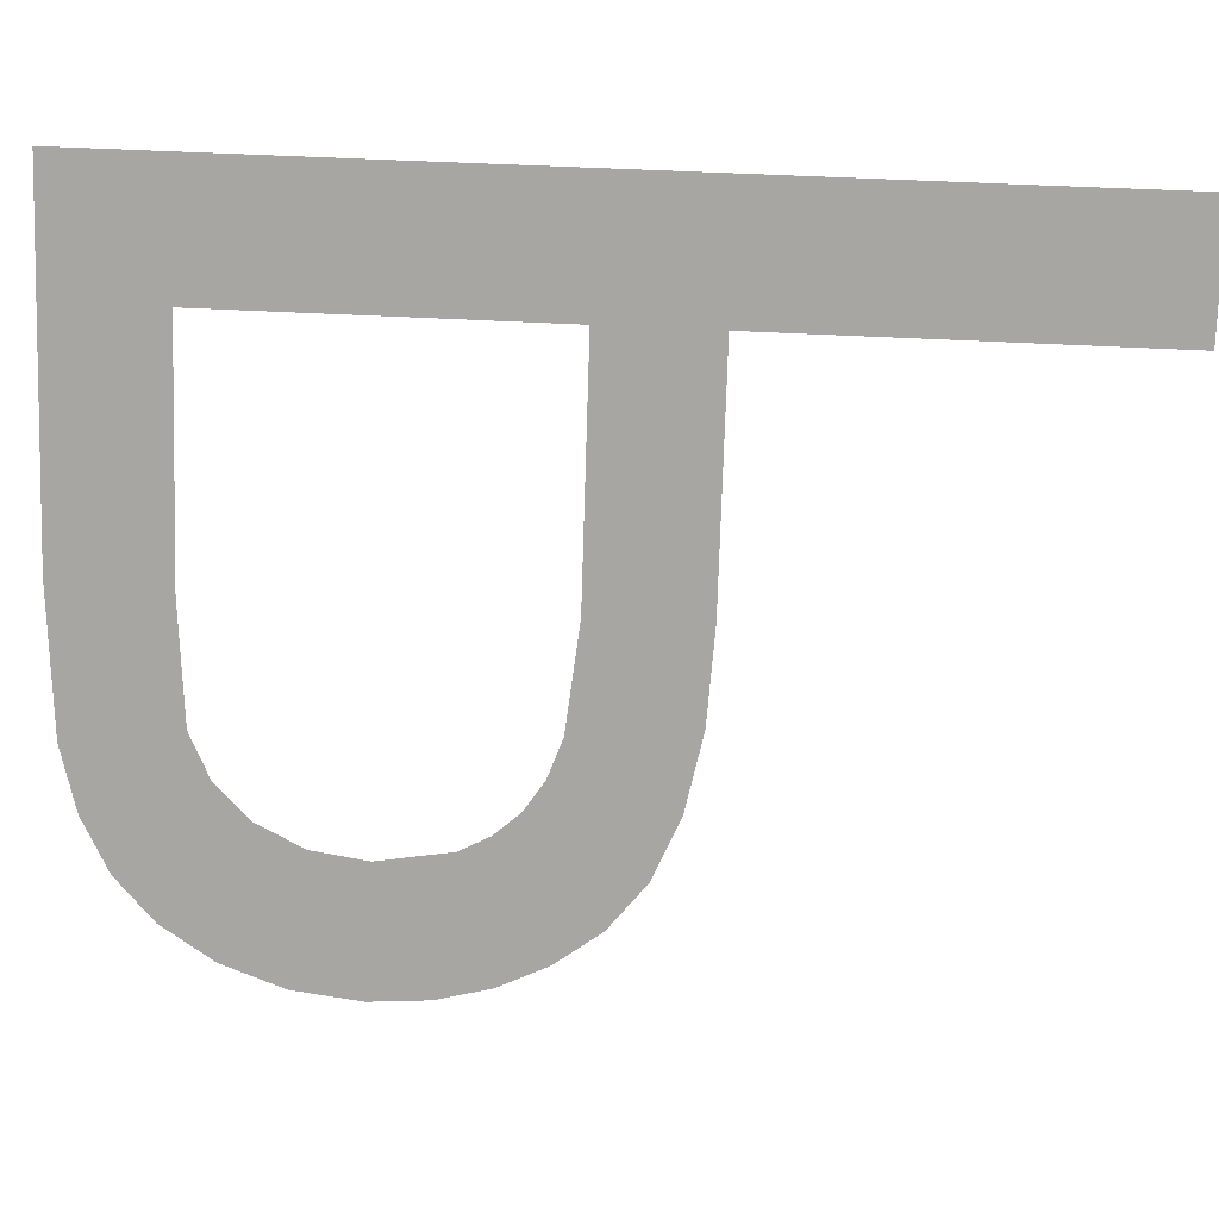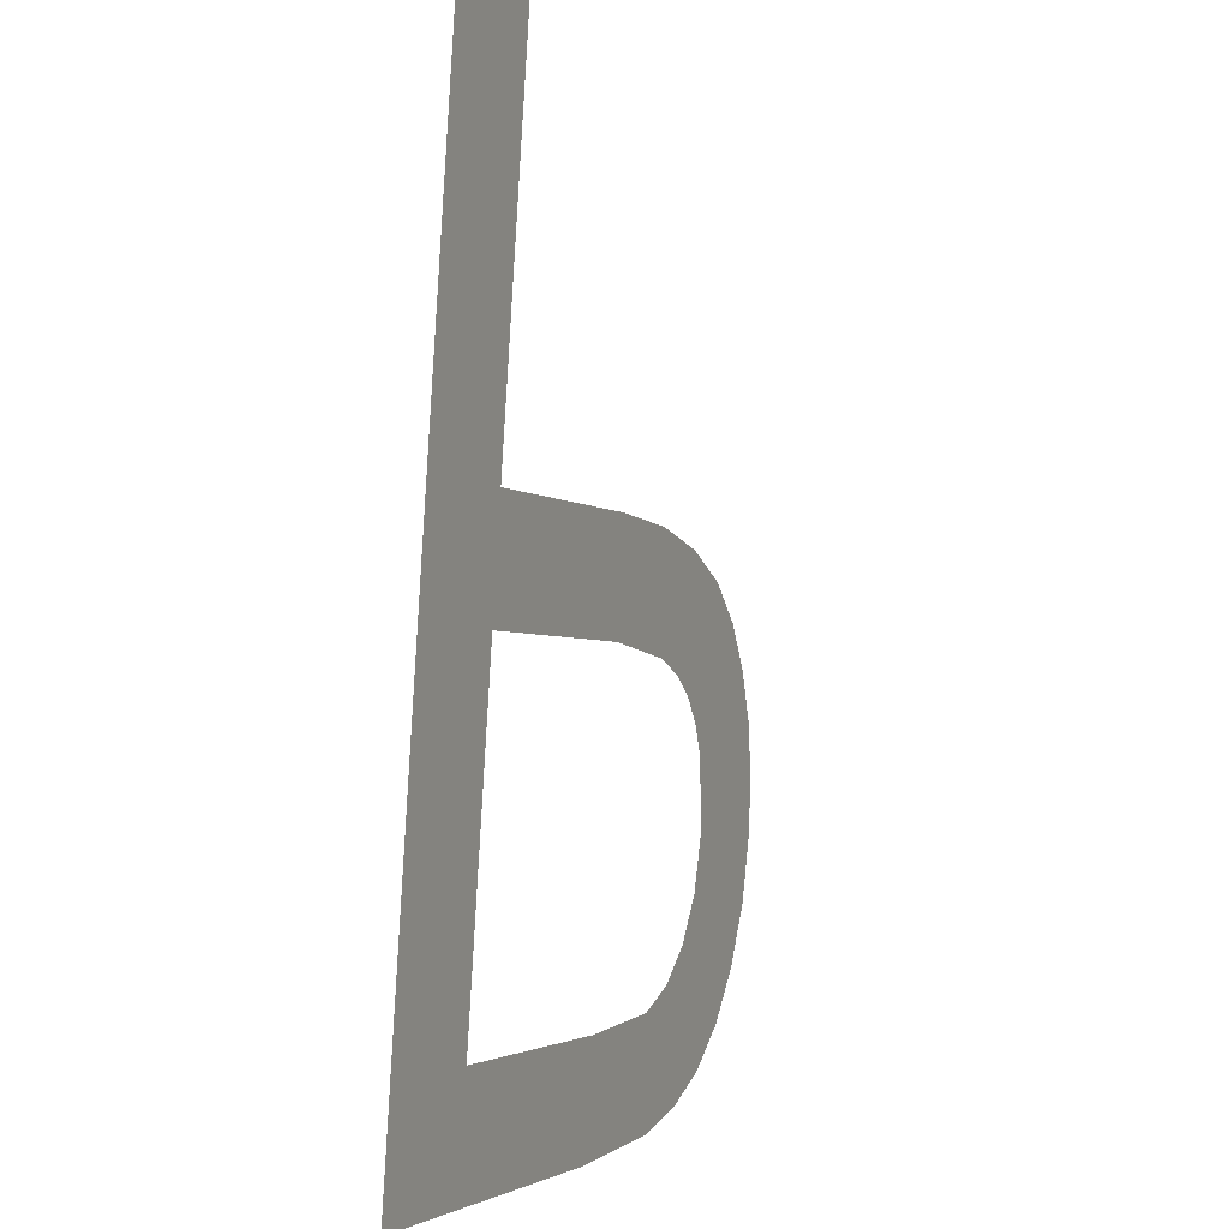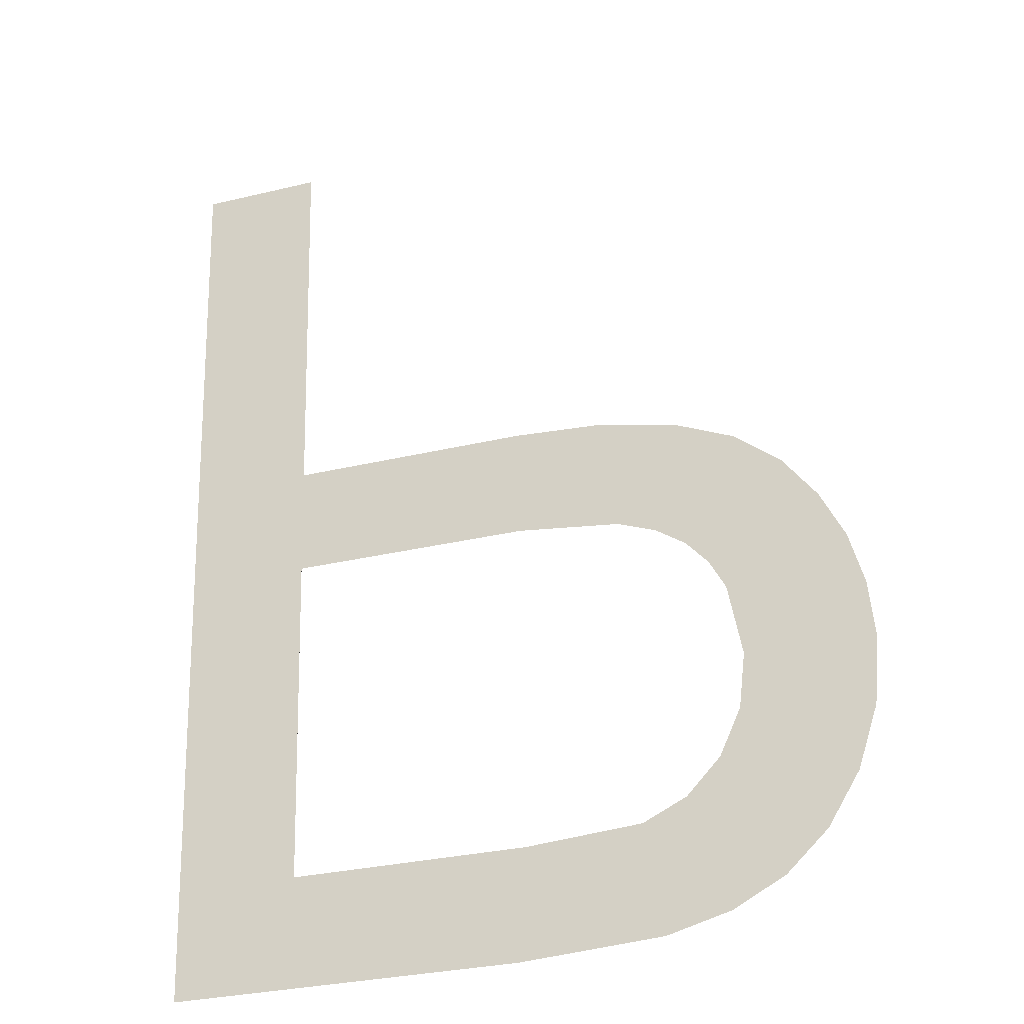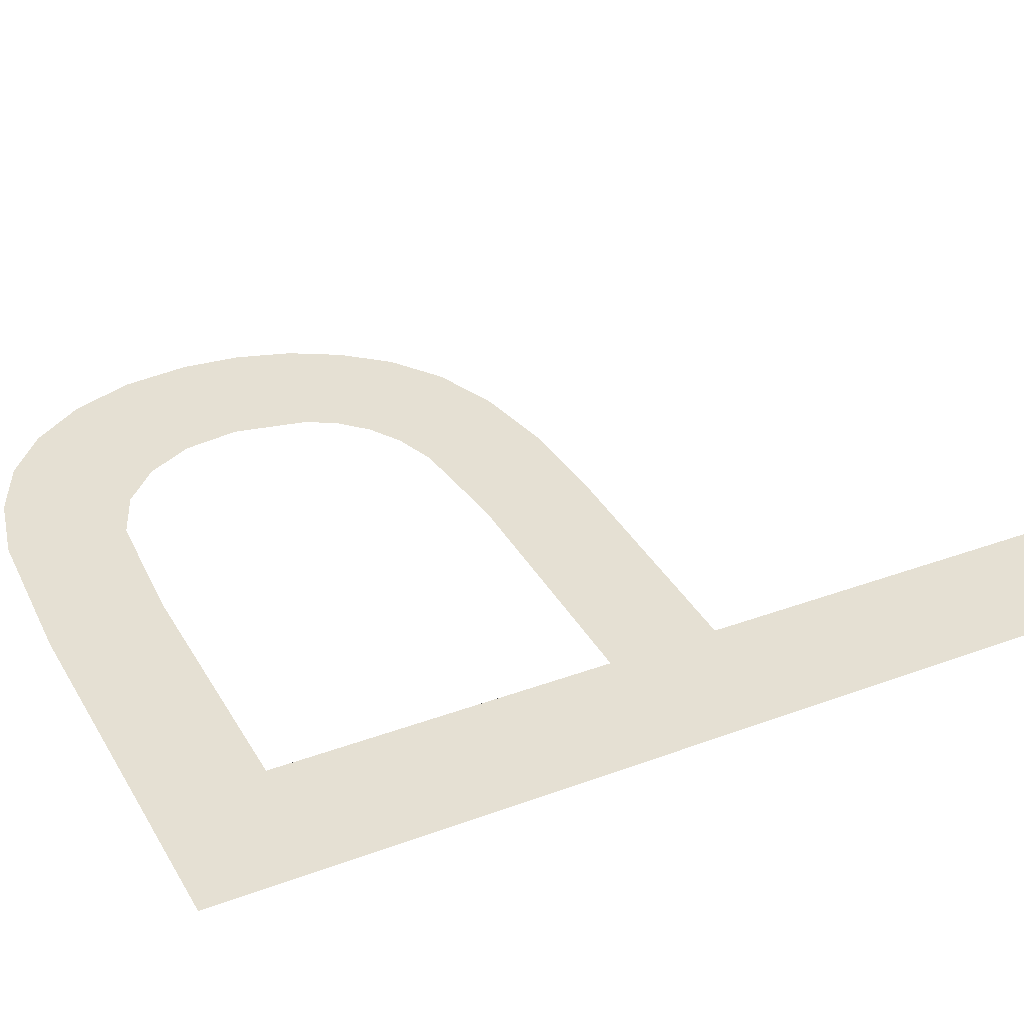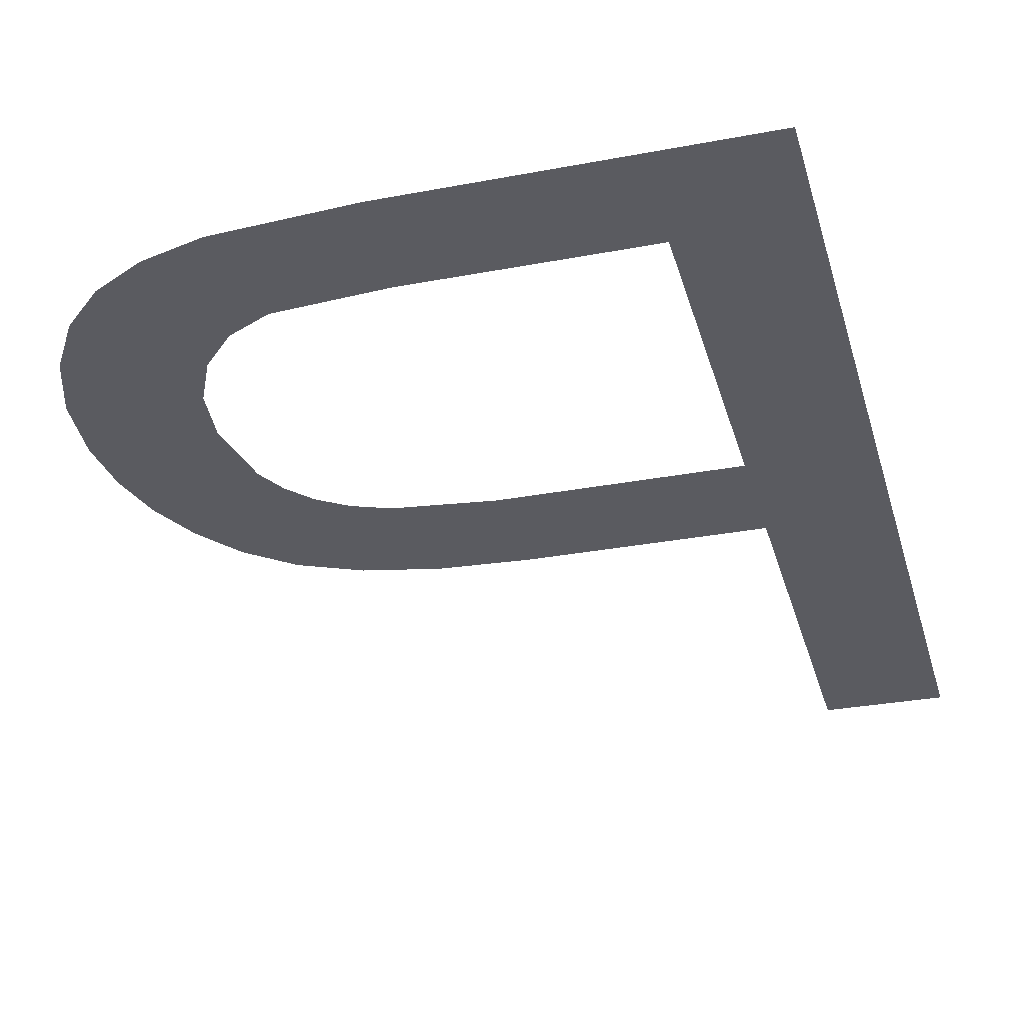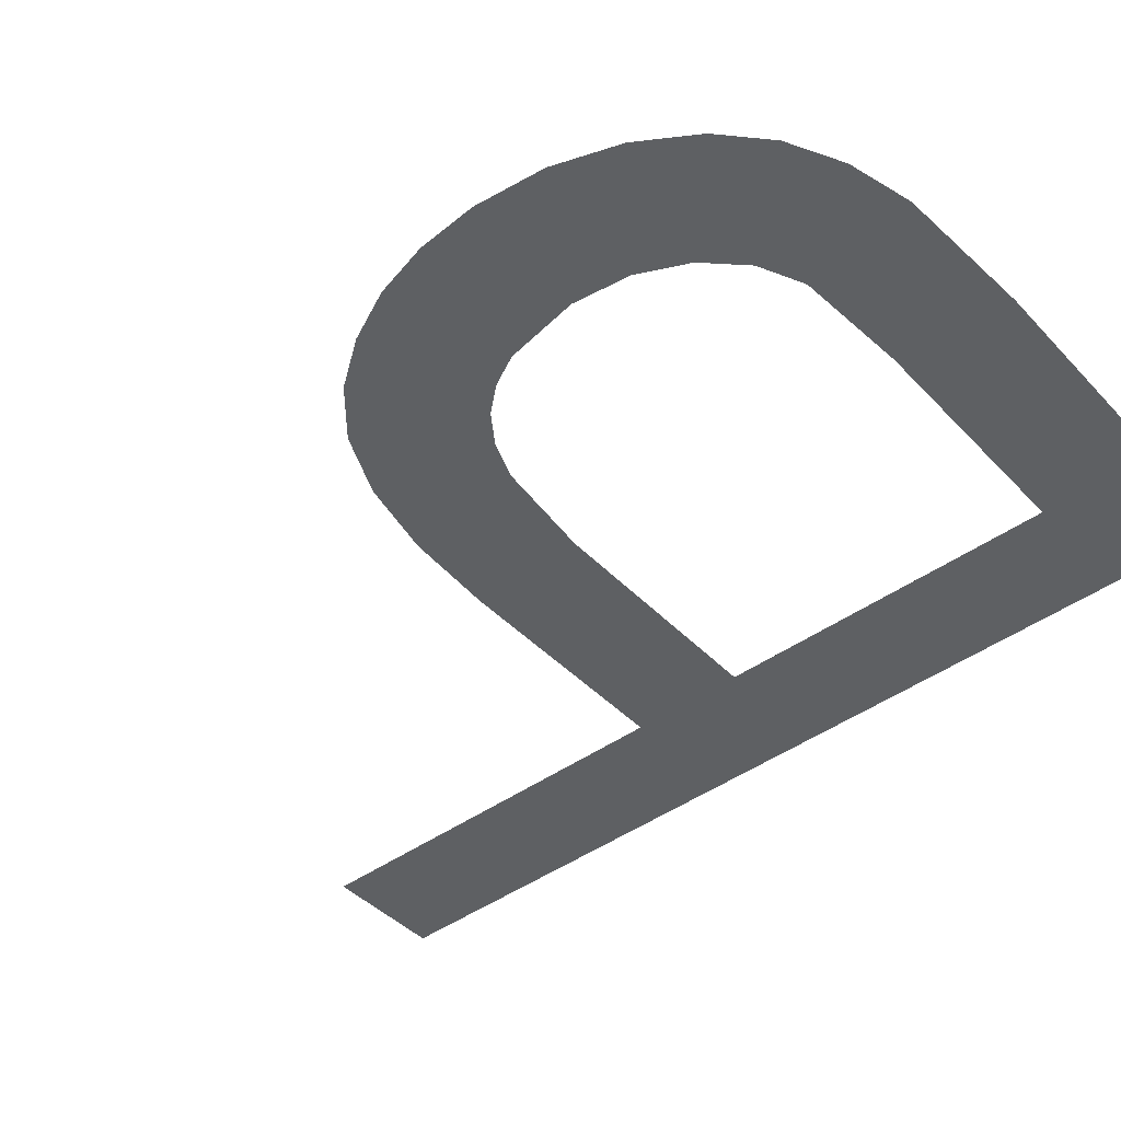
<metadata>
{"format":"obj","ext":"obj","renderer":"f3d","projection":"perspective","resolution":1024,"background":"white","views":[{"elev":-74.5,"azim":-91.8,"up":"+Y"},{"elev":-2.9,"azim":-66.6,"up":"+Z"},{"elev":-30.5,"azim":19.1,"up":"+Z"},{"elev":39.1,"azim":-117.8,"up":"+Y"},{"elev":-30.0,"azim":-164.5,"up":"+Y"},{"elev":-40.9,"azim":128.4,"up":"+Y"}]}
</metadata>
<code>
o mesh240/mesh240-geometry#mesh240-geometry
v 0.497 0.03222 -0.1146
v 0.4944 0.03229 -0.1158
v 0.4944 0.03222 -0.1146
v 0.497 0.03229 -0.1158
v 0.4944 0.03253 -0.1195
v 0.498 0.03222 -0.1146
v 0.4944 0.03195 -0.1104
v 0.4982 0.0323 -0.1159
v 0.493 0.03261 -0.1207
v 0.4989 0.03223 -0.1148
v 0.493 0.03195 -0.1104
v 0.4969 0.03261 -0.1207
v 0.4986 0.03231 -0.1161
v 0.497 0.03253 -0.1195
v 0.4989 0.03233 -0.1163
v 0.4985 0.0326 -0.1206
v 0.4995 0.03225 -0.1151
v 0.4983 0.03252 -0.1194
v 0.4992 0.03234 -0.1166
v 0.4988 0.03251 -0.1192
v 0.4993 0.03236 -0.1169
v 0.4992 0.03259 -0.1204
v 0.4995 0.03241 -0.1177
v 0.4991 0.03248 -0.1188
v 0.4997 0.03257 -0.1201
v 0.4994 0.03245 -0.1183
v 0.5 0.03228 -0.1155
v 0.5002 0.03254 -0.1197
v 0.5004 0.03231 -0.116
v 0.5006 0.03251 -0.1191
v 0.5007 0.03234 -0.1165
v 0.5008 0.03246 -0.1185
v 0.5008 0.03238 -0.1171
v 0.5009 0.03242 -0.1177
f 1 2 3
f 2 1 4
f 3 2 1
f 4 1 2
f 5 3 2
f 2 3 5
f 4 1 6
f 6 1 4
f 5 7 3
f 3 7 5
f 4 6 8
f 8 6 4
f 9 7 5
f 5 7 9
f 8 6 10
f 10 6 8
f 7 9 11
f 11 9 7
f 9 5 12
f 12 5 9
f 8 10 13
f 13 10 8
f 12 5 14
f 14 5 12
f 13 10 15
f 15 10 13
f 12 14 16
f 16 14 12
f 15 10 17
f 17 10 15
f 16 14 18
f 18 14 16
f 15 17 19
f 19 17 15
f 16 18 20
f 20 18 16
f 19 17 21
f 21 17 19
f 16 20 22
f 22 20 16
f 21 17 23
f 23 17 21
f 22 20 24
f 24 20 22
f 25 23 17
f 17 23 25
f 22 24 26
f 26 24 22
f 25 26 23
f 23 26 25
f 25 17 27
f 27 17 25
f 22 26 25
f 25 26 22
f 25 27 28
f 28 27 25
f 28 27 29
f 29 27 28
f 28 29 30
f 30 29 28
f 30 29 31
f 31 29 30
f 30 31 32
f 32 31 30
f 32 31 33
f 33 31 32
f 32 33 34
f 34 33 32

</code>
